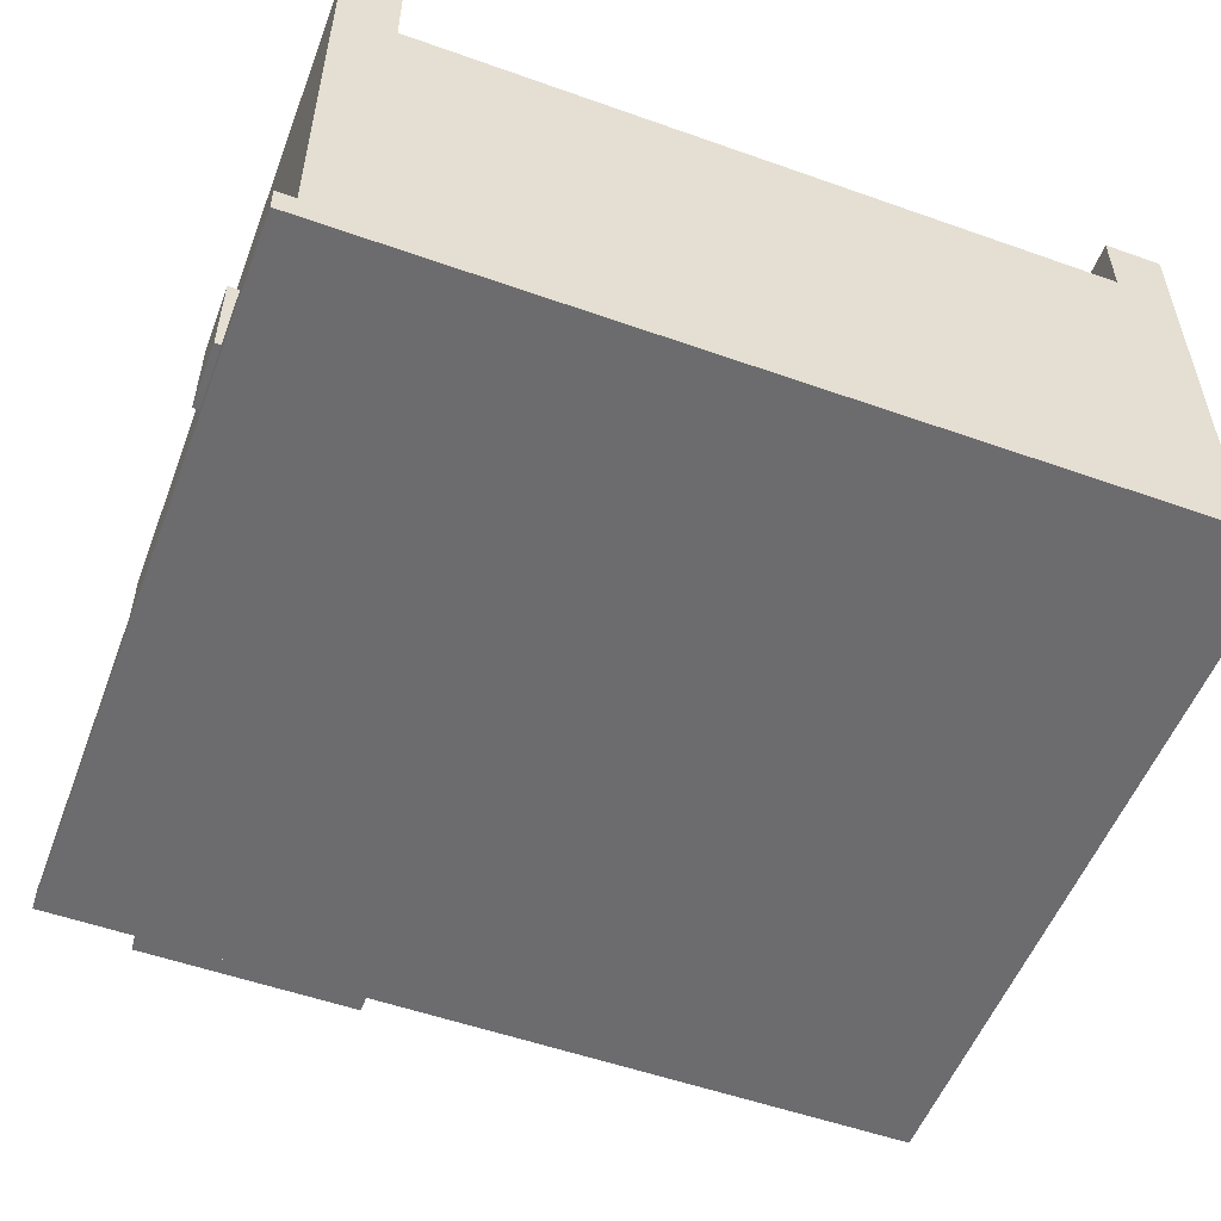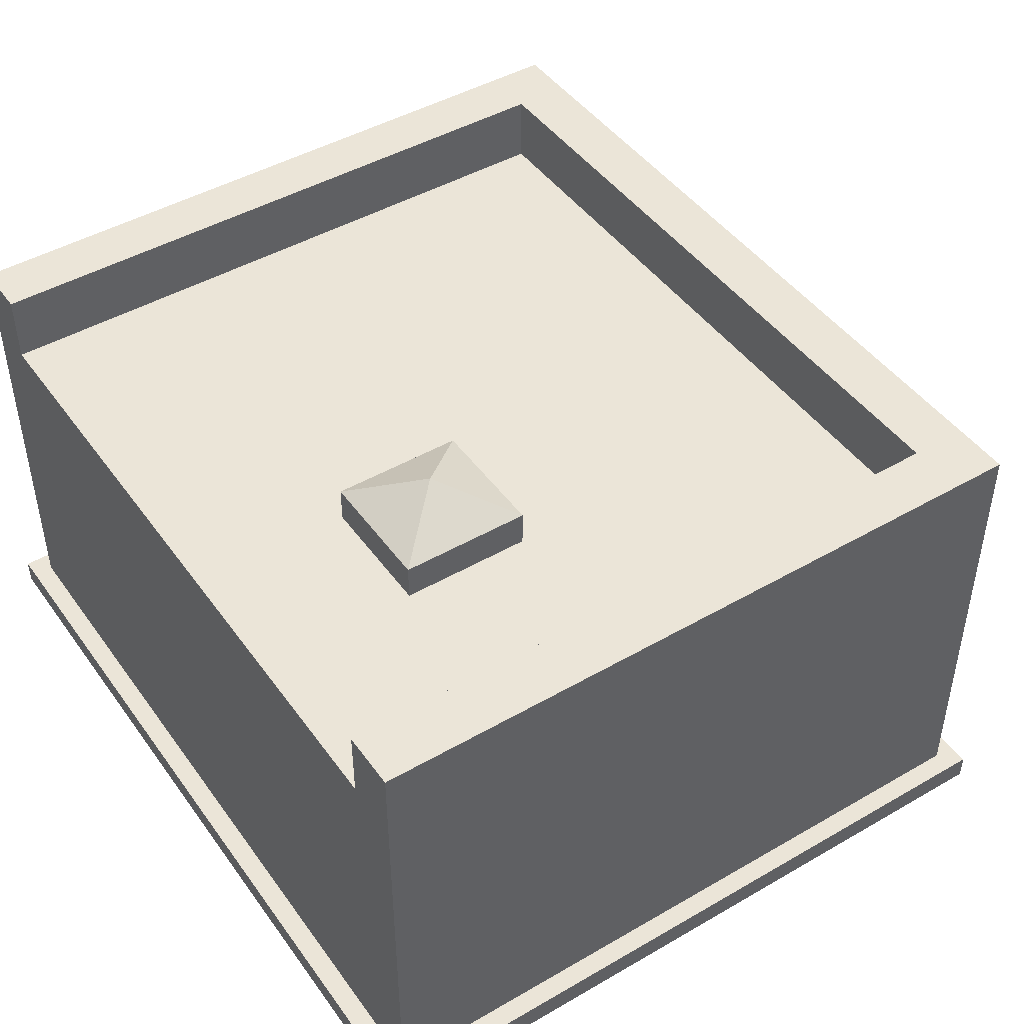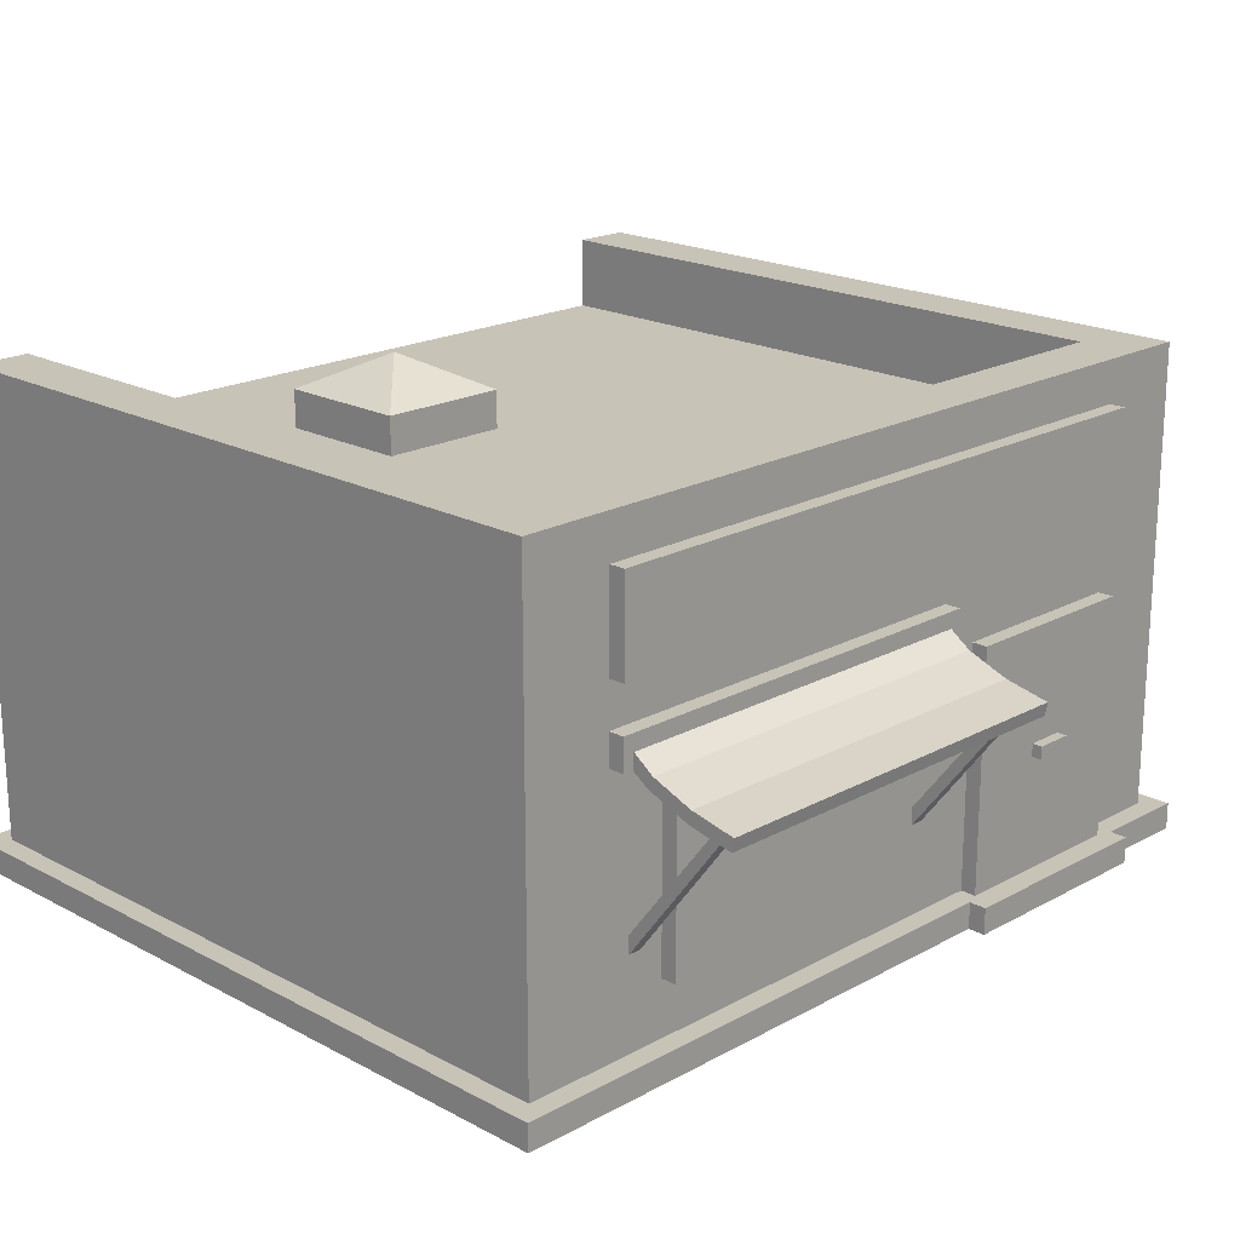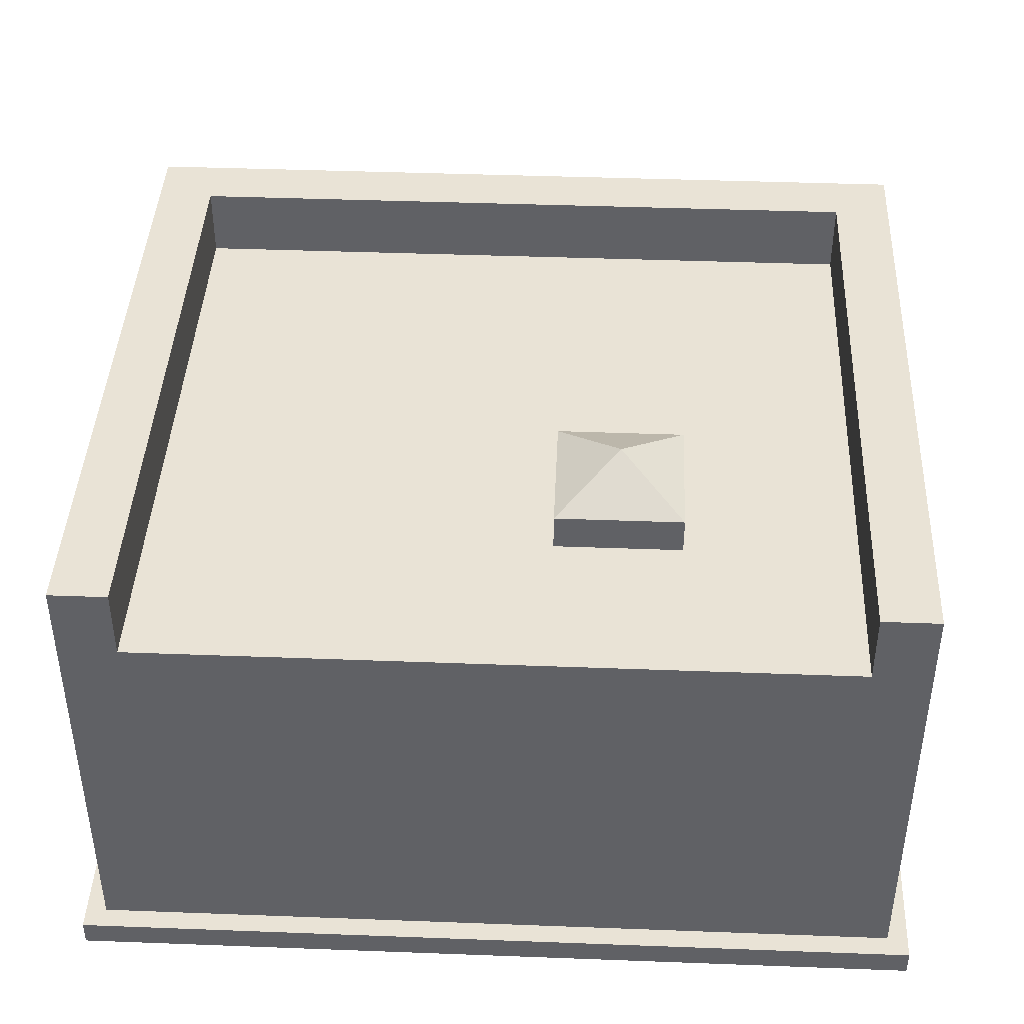
<metadata>
{"format":"obj","ext":"obj","renderer":"f3d","projection":"perspective","resolution":1024,"background":"white","views":[{"elev":-53.8,"azim":159.3,"up":"+Y"},{"elev":45.7,"azim":-123.6,"up":"+Y"},{"elev":19.6,"azim":-45.4,"up":"+Y"},{"elev":42.0,"azim":-177.4,"up":"+Y"}]}
</metadata>
<code>
o store_1_Cube.160
v 0.2259 0.8818 0.9548
v 0.2259 0.7334 1.305
v 1.006 1.187 -1.062
v 1.17 0 -1.062
v 1.006 1.187 0.7975
v 1.17 0 0.9623
v -1.006 1.187 -1.062
v -1.17 0 -1.062
v -1.006 1.187 0.7975
v -1.17 0 0.9623
v -0.8859 0.8818 0.9548
v -0.8859 0.7334 1.305
v 0.2259 0.7598 1.18
v 0.2259 0.8037 1.065
v -0.8859 0.7598 1.18
v -0.8859 0.8037 1.065
v 1.17 1.187 0.9623
v -1.17 1.187 0.9623
v 1.17 1.187 -1.062
v -1.17 1.187 -1.062
v 1.17 1.392 0.9623
v -1.17 1.392 0.9623
v 1.17 1.392 -1.062
v -1.17 1.392 -1.062
v 1.006 1.392 0.7975
v -1.006 1.392 0.7975
v 1.006 1.392 -1.062
v -1.006 1.392 -1.062
v 0.375 0.075 1.007
v 0.375 0.7592 1.007
v 0.375 0.075 0.8873
v 0.375 0.7592 0.8873
v 0.915 0.075 1.007
v 0.915 0.7592 1.007
v 0.915 0.075 0.8873
v 0.915 0.7592 0.8873
v -0.7474 0.2298 1.007
v -0.7474 0.7592 1.007
v -0.7474 0.2298 0.8873
v -0.7474 0.7592 0.8873
v 0.08743 0.2298 1.007
v 0.08743 0.7592 1.007
v 0.08743 0.2298 0.8873
v 0.08743 0.7592 0.8873
v 0.1577 0.186 0.8534
v 0.1577 0.7232 1.264
v 0.1577 0.2058 0.8291
v 0.1577 0.7317 1.236
v 0.1943 0.186 0.8534
v 0.1943 0.7232 1.264
v 0.1943 0.2058 0.8291
v 0.1943 0.7317 1.236
v -0.8543 0.186 0.8534
v -0.8543 0.7232 1.264
v -0.8543 0.2058 0.8291
v -0.8543 0.7317 1.236
v -0.8177 0.186 0.8534
v -0.8177 0.7232 1.264
v -0.8177 0.2058 0.8291
v -0.8177 0.7317 1.236
v -0.9179 0.8018 1.007
v -0.9179 0.8898 1.007
v -0.9179 0.8018 0.8873
v -0.9179 0.8898 0.8873
v 0.2579 0.8018 1.007
v 0.2579 0.8898 1.007
v 0.2579 0.8018 0.8873
v 0.2579 0.8898 0.8873
v 0.2259 0.8468 0.9355
v 0.2259 0.697 1.298
v -0.8859 0.8468 0.9355
v -0.8859 0.697 1.298
v 0.2259 0.7239 1.17
v 0.2259 0.7704 1.049
v -0.8859 0.7239 1.17
v -0.8859 0.7704 1.049
v -1.23 0 1.022
v -1.23 0 -1.122
v 1.23 0 1.022
v 1.23 0 -1.122
v -0.915 1.011 1.007
v -0.915 1.272 1.007
v -0.915 1.011 0.8873
v -0.915 1.272 0.8873
v 0.915 1.011 1.007
v 0.915 1.272 1.007
v 0.915 1.011 0.8873
v 0.915 1.272 0.8873
v 1.14 0.4235 -0.4994
v 1.14 0.6978 -0.4994
v 1.23 0.4235 -0.4994
v 1.23 0.6978 -0.4994
v 1.14 0.4235 -0.3059
v 1.14 0.6978 -0.3059
v 1.23 0.4235 -0.3059
v 1.23 0.6978 -0.3059
v 1.14 0 -0.4438
v 1.14 0.6212 -0.4438
v 1.201 0 -0.4218
v 1.201 0.6212 -0.4218
v 1.14 0 -0.3615
v 1.14 0.6212 -0.3615
v 1.201 0 -0.3835
v 1.201 0.6212 -0.3835
v -0.5124 0.5353 -0.2131
v -0.5124 1.293 -0.2131
v -0.5124 0.5353 -0.5922
v -0.5124 1.293 -0.5922
v -0.1476 0.5353 -0.2131
v -0.1476 1.293 -0.2131
v -0.1476 0.5353 -0.5922
v -0.1476 1.293 -0.5922
v -0.33 1.392 -0.4027
v -1.23 0.075 -1.122
v -1.23 0.075 1.022
v 1.23 0.075 -1.122
v 1.23 0.075 1.022
v 0.3346 0 1.072
v 0.3346 0.075 1.072
v 0.3346 0 0.7125
v 0.3346 0.075 0.7125
v 0.9554 0 1.072
v 0.9554 0.075 1.072
v 0.9554 0 0.7125
v 0.9554 0.075 0.7125
v 0.592 0.3985 0.9799
v 0.592 0.4357 0.9799
v 0.698 0.3985 0.9799
v 0.698 0.4357 0.9799
v 0.592 0.3985 1.037
v 0.592 0.4357 1.037
v 0.698 0.4357 1.037
v 0.698 0.3985 1.037
v -0.7271 0.7334 1.305
v -0.5682 0.7334 1.305
v -0.4094 0.7334 1.305
v -0.2506 0.7334 1.305
v -0.09176 0.7334 1.305
v 0.06707 0.7334 1.305
v 0.06707 0.8818 0.9548
v -0.09176 0.8818 0.9548
v -0.2506 0.8818 0.9548
v -0.4094 0.8818 0.9548
v -0.5682 0.8818 0.9548
v -0.7271 0.8818 0.9548
v 0.06707 0.7598 1.18
v -0.09176 0.7598 1.18
v -0.2506 0.7598 1.18
v -0.4094 0.7598 1.18
v -0.5682 0.7598 1.18
v -0.7271 0.7598 1.18
v 0.06707 0.8037 1.065
v -0.09176 0.8037 1.065
v -0.2506 0.8037 1.065
v -0.4094 0.8037 1.065
v -0.5682 0.8037 1.065
v -0.7271 0.8037 1.065
v -0.7271 0.697 1.298
v -0.5682 0.697 1.298
v -0.4094 0.697 1.298
v -0.2506 0.697 1.298
v -0.09176 0.697 1.298
v 0.06707 0.697 1.298
v 0.06707 0.8468 0.9355
v -0.09176 0.8468 0.9355
v -0.2506 0.8468 0.9355
v -0.4094 0.8468 0.9355
v -0.5682 0.8468 0.9355
v -0.7271 0.8468 0.9355
v 0.06707 0.7239 1.17
v -0.09176 0.7239 1.17
v -0.2506 0.7239 1.17
v -0.4094 0.7239 1.17
v -0.5682 0.7239 1.17
v -0.7271 0.7239 1.17
v 0.06707 0.7704 1.049
v -0.09176 0.7704 1.049
v -0.2506 0.7704 1.049
v -0.4094 0.7704 1.049
v -0.5682 0.7704 1.049
v -0.7271 0.7704 1.049
v 0.2259 0.8037 1.065
v 0.2259 0.8818 0.9548
v 0.2259 0.8818 0.9548
v 0.06707 0.7334 1.305
v 0.2259 0.7334 1.305
v 0.2259 0.7334 1.305
v -1.17 0 0.9623
v -1.17 0 0.9623
v 1.17 0 0.9623
v 1.17 0 0.9623
v 1.17 0 -1.062
v 1.17 0 -1.062
v 1.17 1.187 0.9623
v -1.17 0 -1.062
v -1.17 0 -1.062
v 1.17 1.187 -1.062
v 1.17 1.187 -1.062
v -1.17 1.187 -1.062
v -1.17 1.187 -1.062
v -1.17 1.187 0.9623
v -0.7271 0.8818 0.9548
v -0.8859 0.8818 0.9548
v -0.8859 0.8818 0.9548
v -0.8859 0.8037 1.065
v 0.2259 0.7598 1.18
v -0.8859 0.7334 1.305
v -0.8859 0.7334 1.305
v -0.8859 0.7598 1.18
v 1.006 1.187 0.7975
v 1.006 1.187 0.7975
v -1.006 1.187 0.7975
v -1.006 1.187 0.7975
v 1.006 1.187 -1.062
v 1.006 1.187 -1.062
v -1.006 1.187 -1.062
v -1.006 1.187 -1.062
v 1.17 1.392 -1.062
v 1.17 1.392 -1.062
v 1.006 1.392 -1.062
v 1.006 1.392 -1.062
v 1.17 1.392 0.9623
v 1.17 1.392 0.9623
v -1.17 1.392 0.9623
v -1.17 1.392 0.9623
v -1.17 1.392 -1.062
v -1.17 1.392 -1.062
v 1.006 1.392 0.7975
v 1.006 1.392 0.7975
v -1.006 1.392 0.7975
v -1.006 1.392 0.7975
v -1.006 1.392 -1.062
v -1.006 1.392 -1.062
v 0.375 0.075 1.007
v 0.375 0.075 1.007
v 0.375 0.7592 1.007
v 0.375 0.7592 1.007
v 0.375 0.7592 0.8873
v 0.375 0.7592 0.8873
v 0.375 0.075 0.8873
v 0.375 0.075 0.8873
v 0.915 0.7592 0.8873
v 0.915 0.7592 0.8873
v 0.915 0.075 0.8873
v 0.915 0.075 0.8873
v 0.915 0.7592 1.007
v 0.915 0.7592 1.007
v 0.915 0.075 1.007
v 0.915 0.075 1.007
v -0.7474 0.2298 1.007
v -0.7474 0.2298 1.007
v -0.7474 0.7592 1.007
v -0.7474 0.7592 1.007
v -0.7474 0.7592 0.8873
v -0.7474 0.7592 0.8873
v -0.7474 0.2298 0.8873
v -0.7474 0.2298 0.8873
v 0.08743 0.7592 0.8873
v 0.08743 0.7592 0.8873
v 0.08743 0.2298 0.8873
v 0.08743 0.2298 0.8873
v 0.08743 0.7592 1.007
v 0.08743 0.7592 1.007
v 0.08743 0.2298 1.007
v 0.08743 0.2298 1.007
v 0.1577 0.186 0.8534
v 0.1577 0.186 0.8534
v 0.1577 0.7232 1.264
v 0.1577 0.7232 1.264
v 0.1577 0.7317 1.236
v 0.1577 0.7317 1.236
v 0.1577 0.2058 0.8291
v 0.1577 0.2058 0.8291
v 0.1943 0.7317 1.236
v 0.1943 0.7317 1.236
v 0.1943 0.2058 0.8291
v 0.1943 0.2058 0.8291
v 0.1943 0.7232 1.264
v 0.1943 0.7232 1.264
v 0.1943 0.186 0.8534
v 0.1943 0.186 0.8534
v -0.8543 0.186 0.8534
v -0.8543 0.186 0.8534
v -0.8543 0.7232 1.264
v -0.8543 0.7232 1.264
v -0.8543 0.7317 1.236
v -0.8543 0.7317 1.236
v -0.8543 0.2058 0.8291
v -0.8543 0.2058 0.8291
v -0.8177 0.7317 1.236
v -0.8177 0.7317 1.236
v -0.8177 0.2058 0.8291
v -0.8177 0.2058 0.8291
v -0.8177 0.7232 1.264
v -0.8177 0.7232 1.264
v -0.8177 0.186 0.8534
v -0.8177 0.186 0.8534
v -0.9179 0.8018 1.007
v -0.9179 0.8018 1.007
v -0.9179 0.8898 1.007
v -0.9179 0.8898 1.007
v -0.9179 0.8898 0.8873
v -0.9179 0.8898 0.8873
v -0.9179 0.8018 0.8873
v -0.9179 0.8018 0.8873
v 0.2579 0.8898 0.8873
v 0.2579 0.8898 0.8873
v 0.2579 0.8018 0.8873
v 0.2579 0.8018 0.8873
v 0.2579 0.8898 1.007
v 0.2579 0.8898 1.007
v 0.2579 0.8018 1.007
v 0.2579 0.8018 1.007
v 0.2259 0.7704 1.049
v 0.2259 0.8468 0.9355
v 0.2259 0.8468 0.9355
v 0.06707 0.697 1.298
v 0.2259 0.697 1.298
v 0.2259 0.697 1.298
v -0.7271 0.8468 0.9355
v -0.8859 0.8468 0.9355
v -0.8859 0.8468 0.9355
v -0.8859 0.7704 1.049
v 0.2259 0.7239 1.17
v -0.8859 0.697 1.298
v -0.8859 0.697 1.298
v -0.8859 0.7239 1.17
v -1.23 0 -1.122
v -1.23 0 -1.122
v -1.23 0 1.022
v -1.23 0 1.022
v 1.23 0 -1.122
v 1.23 0 -1.122
v 1.23 0 1.022
v 1.23 0 1.022
v -0.915 1.011 1.007
v -0.915 1.011 1.007
v -0.915 1.272 1.007
v -0.915 1.272 1.007
v -0.915 1.272 0.8873
v -0.915 1.272 0.8873
v -0.915 1.011 0.8873
v -0.915 1.011 0.8873
v 0.915 1.272 0.8873
v 0.915 1.272 0.8873
v 0.915 1.011 0.8873
v 0.915 1.011 0.8873
v 0.915 1.272 1.007
v 0.915 1.272 1.007
v 0.915 1.011 1.007
v 0.915 1.011 1.007
v 1.14 0.4235 -0.4994
v 1.14 0.4235 -0.4994
v 1.14 0.6978 -0.4994
v 1.14 0.6978 -0.4994
v 1.23 0.6978 -0.4994
v 1.23 0.6978 -0.4994
v 1.23 0.4235 -0.4994
v 1.23 0.4235 -0.4994
v 1.23 0.6978 -0.3059
v 1.23 0.6978 -0.3059
v 1.23 0.4235 -0.3059
v 1.23 0.4235 -0.3059
v 1.14 0.6978 -0.3059
v 1.14 0.6978 -0.3059
v 1.14 0.4235 -0.3059
v 1.14 0.4235 -0.3059
v 1.14 0 -0.4438
v 1.14 0 -0.4438
v 1.14 0.6212 -0.4438
v 1.14 0.6212 -0.4438
v 1.201 0.6212 -0.4218
v 1.201 0.6212 -0.4218
v 1.201 0 -0.4218
v 1.201 0 -0.4218
v 1.201 0.6212 -0.3835
v 1.201 0.6212 -0.3835
v 1.201 0 -0.3835
v 1.201 0 -0.3835
v 1.14 0.6212 -0.3615
v 1.14 0.6212 -0.3615
v 1.14 0 -0.3615
v 1.14 0 -0.3615
v -0.5124 0.5353 -0.2131
v -0.5124 0.5353 -0.2131
v -0.5124 1.293 -0.2131
v -0.5124 1.293 -0.2131
v -0.5124 1.293 -0.5922
v -0.5124 1.293 -0.5922
v -0.5124 0.5353 -0.5922
v -0.5124 0.5353 -0.5922
v -0.1476 1.293 -0.5922
v -0.1476 1.293 -0.5922
v -0.1476 0.5353 -0.5922
v -0.1476 0.5353 -0.5922
v -0.1476 1.293 -0.2131
v -0.1476 1.293 -0.2131
v -0.1476 0.5353 -0.2131
v -0.1476 0.5353 -0.2131
v -1.23 0.075 -1.122
v -1.23 0.075 -1.122
v -1.23 0.075 1.022
v -1.23 0.075 1.022
v 1.23 0.075 -1.122
v 1.23 0.075 -1.122
v 1.23 0.075 1.022
v 1.23 0.075 1.022
v 0.3346 0 1.072
v 0.3346 0 1.072
v 0.3346 0.075 1.072
v 0.3346 0.075 1.072
v 0.3346 0.075 0.7125
v 0.3346 0.075 0.7125
v 0.3346 0 0.7125
v 0.3346 0 0.7125
v 0.9554 0.075 0.7125
v 0.9554 0.075 0.7125
v 0.9554 0 0.7125
v 0.9554 0 0.7125
v 0.9554 0.075 1.072
v 0.9554 0.075 1.072
v 0.9554 0 1.072
v 0.9554 0 1.072
v 0.592 0.3985 0.9799
v 0.592 0.3985 0.9799
v 0.592 0.4357 0.9799
v 0.592 0.4357 0.9799
v 0.698 0.4357 0.9799
v 0.698 0.4357 0.9799
v 0.698 0.3985 0.9799
v 0.698 0.3985 0.9799
v 0.592 0.3985 1.037
v 0.592 0.3985 1.037
v 0.592 0.4357 1.037
v 0.592 0.4357 1.037
v 0.698 0.4357 1.037
v 0.698 0.4357 1.037
v 0.698 0.3985 1.037
v 0.698 0.3985 1.037
v -0.7271 0.7334 1.305
v -0.5682 0.7334 1.305
v -0.4094 0.7334 1.305
v -0.2506 0.7334 1.305
v -0.09176 0.7334 1.305
v 0.06707 0.8818 0.9548
v -0.09176 0.8818 0.9548
v -0.2506 0.8818 0.9548
v -0.4094 0.8818 0.9548
v -0.5682 0.8818 0.9548
v -0.7271 0.697 1.298
v -0.5682 0.697 1.298
v -0.4094 0.697 1.298
v -0.2506 0.697 1.298
v -0.09176 0.697 1.298
v 0.06707 0.8468 0.9355
v -0.09176 0.8468 0.9355
v -0.2506 0.8468 0.9355
v -0.4094 0.8468 0.9355
v -0.5682 0.8468 0.9355
f 152 182 183 445
f 210 214 216 212
f 188 195 192 190
f 194 201 189 191
f 197 17 6 193
f 199 198 4 196
f 18 200 8 10
f 185 186 206 146
f 146 206 182 152
f 211 213 230 228
f 17 197 218 223
f 236 238 240 234
f 19 215 220 219
f 229 231 224 222
f 221 229 222 23
f 231 232 226 224
f 217 20 227 233
f 9 7 28 26
f 3 5 25 27
f 201 194 21 225
f 200 18 22 24
f 239 242 244 241
f 243 246 248 245
f 247 237 235 249
f 29 31 35 33
f 34 36 32 30
f 252 254 256 250
f 255 258 260 257
f 259 262 264 261
f 263 253 251 265
f 37 39 43 41
f 42 44 40 38
f 268 270 272 266
f 271 274 276 273
f 275 278 280 277
f 279 269 267 281
f 45 47 51 49
f 50 52 48 46
f 284 286 288 282
f 287 290 292 289
f 291 294 296 293
f 295 285 283 297
f 53 55 59 57
f 58 60 56 54
f 300 302 304 298
f 303 306 308 305
f 307 310 312 309
f 311 301 299 313
f 61 63 67 65
f 66 68 64 62
f 176 455 315 314
f 317 170 324 318
f 170 176 314 324
f 139 163 319 187
f 2 70 73 13
f 13 73 74 14
f 209 327 325 207
f 205 323 327 209
f 14 74 316 184
f 202 320 321 203
f 204 322 323 205
f 330 328 332 334
f 338 340 342 336
f 341 344 346 343
f 345 348 350 347
f 349 339 337 351
f 81 83 87 85
f 86 88 84 82
f 354 356 358 352
f 357 360 362 359
f 361 364 366 363
f 365 355 353 367
f 89 91 95 93
f 94 96 92 90
f 370 372 374 368
f 373 376 378 375
f 377 380 382 379
f 381 371 369 383
f 97 99 103 101
f 102 104 100 98
f 386 388 390 384
f 389 392 394 391
f 393 396 398 395
f 397 387 385 399
f 105 107 111 109
f 110 112 113
f 108 106 113
f 106 110 113
f 112 108 113
f 402 406 404 400
f 331 403 401 329
f 335 407 115 77
f 78 114 405 333
f 80 116 117 79
f 410 412 414 408
f 413 416 418 415
f 417 420 422 419
f 421 411 409 423
f 118 120 124 122
f 123 125 121 119
f 428 430 424 426
f 436 434 432 438
f 425 431 439 433
f 128 429 437 133
f 129 427 435 132
f 127 126 130 131
f 1 69 164 140
f 140 164 456 446
f 446 456 457 447
f 447 457 458 448
f 448 458 459 449
f 449 459 320 202
f 208 326 450 440
f 440 450 451 441
f 441 451 452 442
f 442 452 453 443
f 443 453 454 444
f 444 454 163 139
f 75 76 181 175
f 175 181 180 174
f 174 180 179 173
f 173 179 178 172
f 172 178 177 171
f 171 177 176 170
f 72 75 175 158
f 158 175 174 159
f 159 174 173 160
f 160 173 172 161
f 161 172 171 162
f 162 171 170 317
f 76 71 169 181
f 181 169 168 180
f 180 168 167 179
f 179 167 166 178
f 178 166 165 177
f 177 165 455 176
f 15 151 157 16
f 151 150 156 157
f 150 149 155 156
f 149 148 154 155
f 148 147 153 154
f 147 146 152 153
f 12 134 151 15
f 134 135 150 151
f 135 136 149 150
f 136 137 148 149
f 137 138 147 148
f 138 185 146 147
f 16 157 145 11
f 157 156 144 145
f 156 155 143 144
f 155 154 142 143
f 154 153 141 142
f 153 152 445 141

</code>
